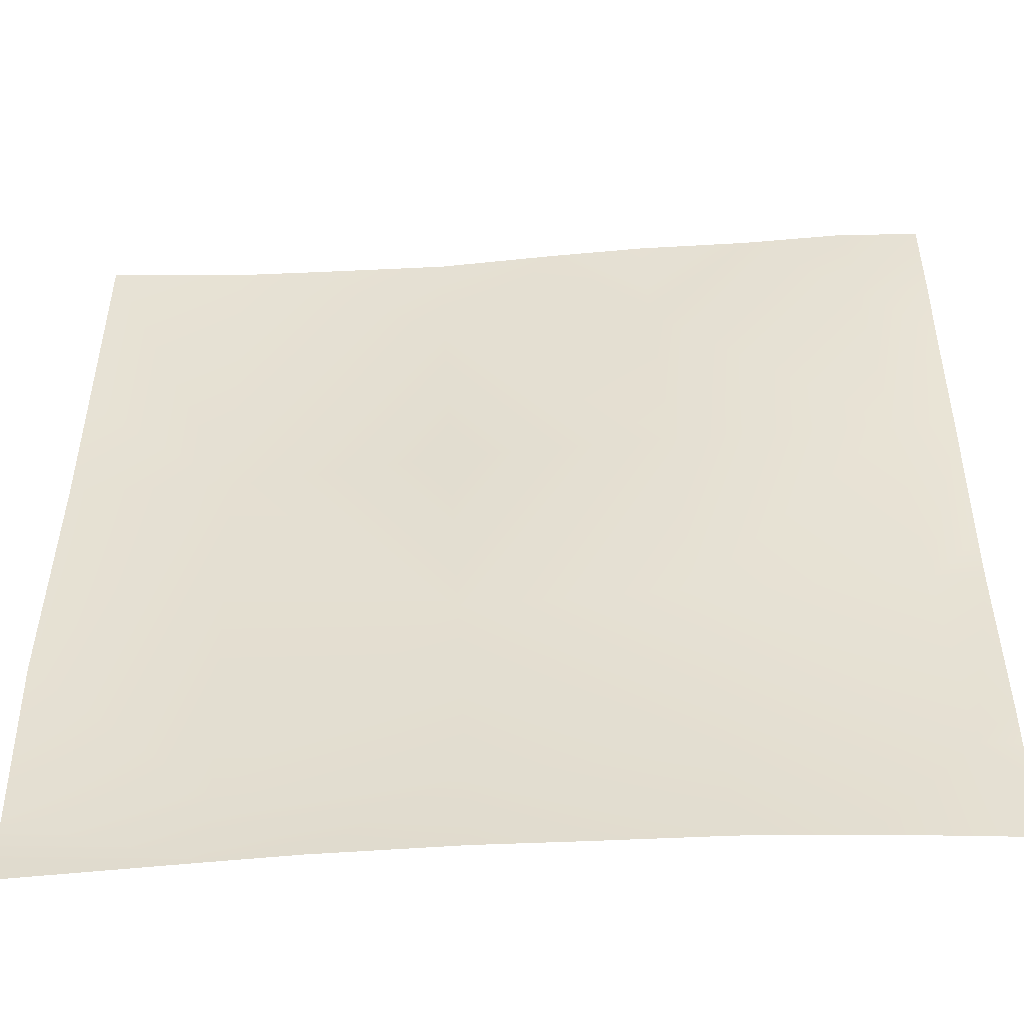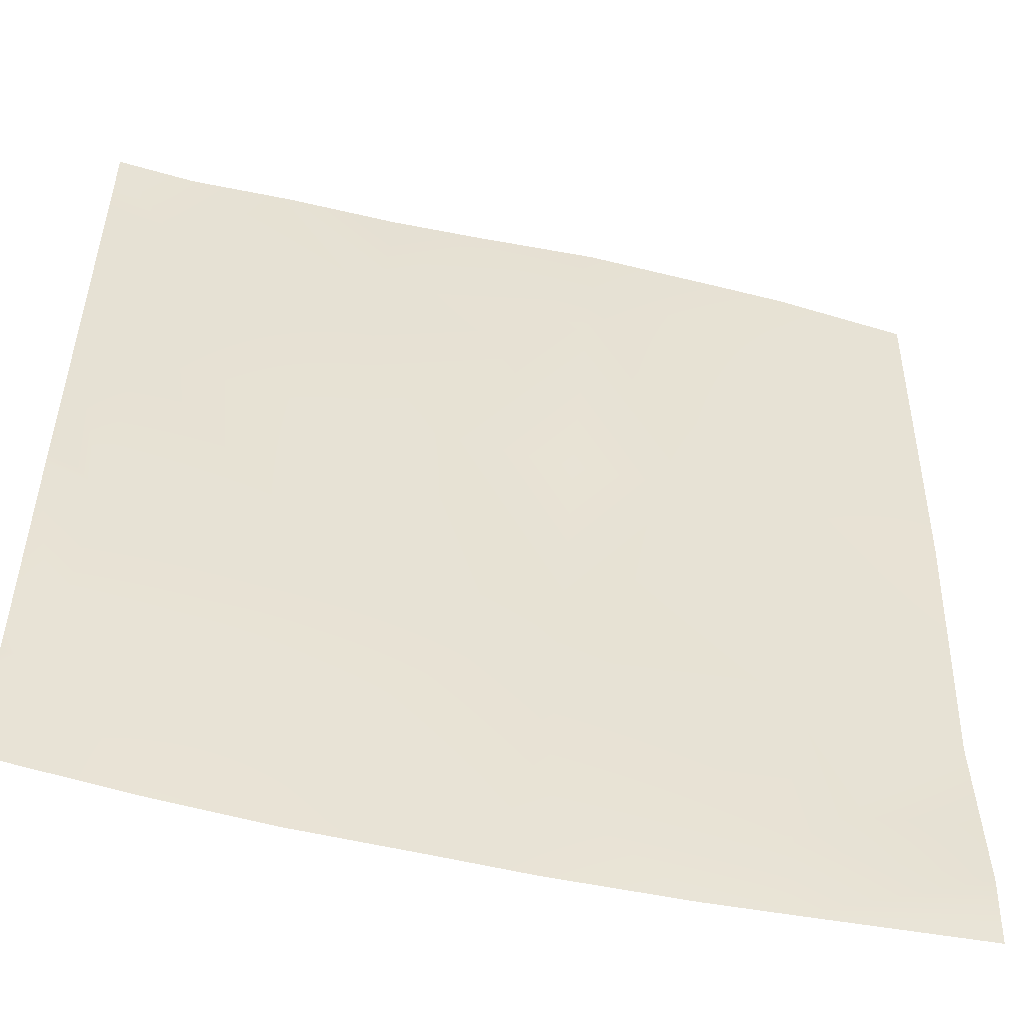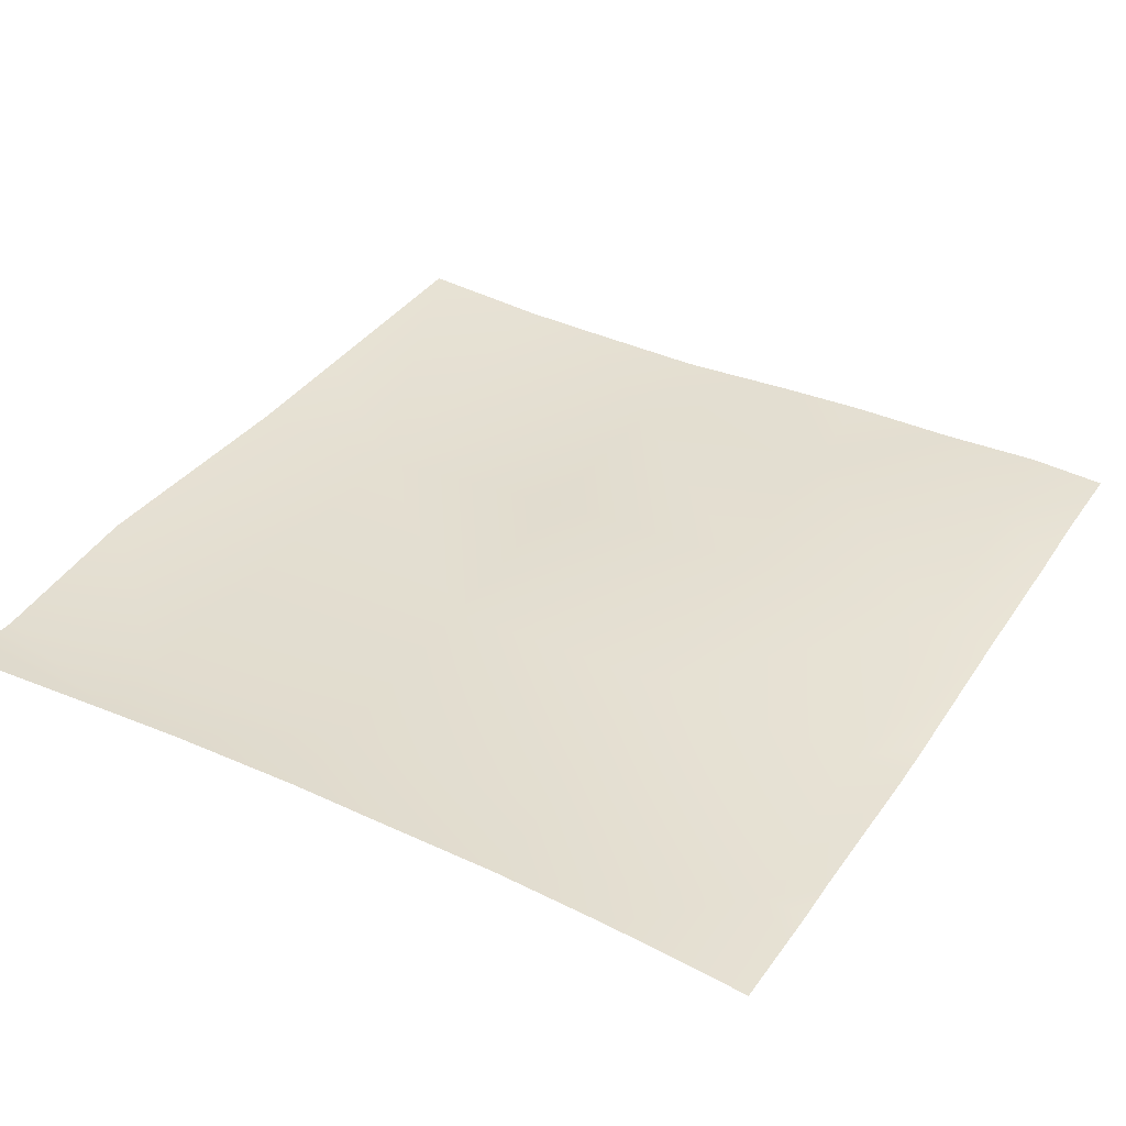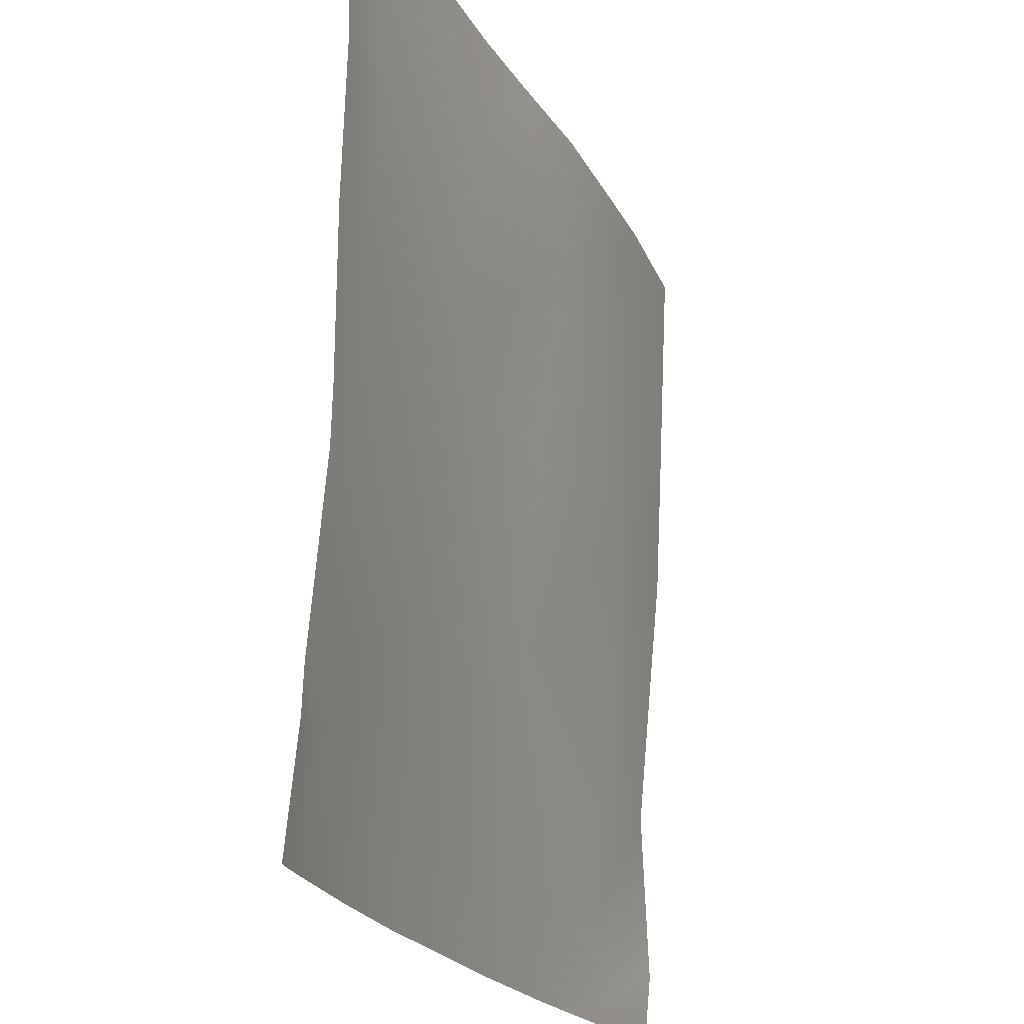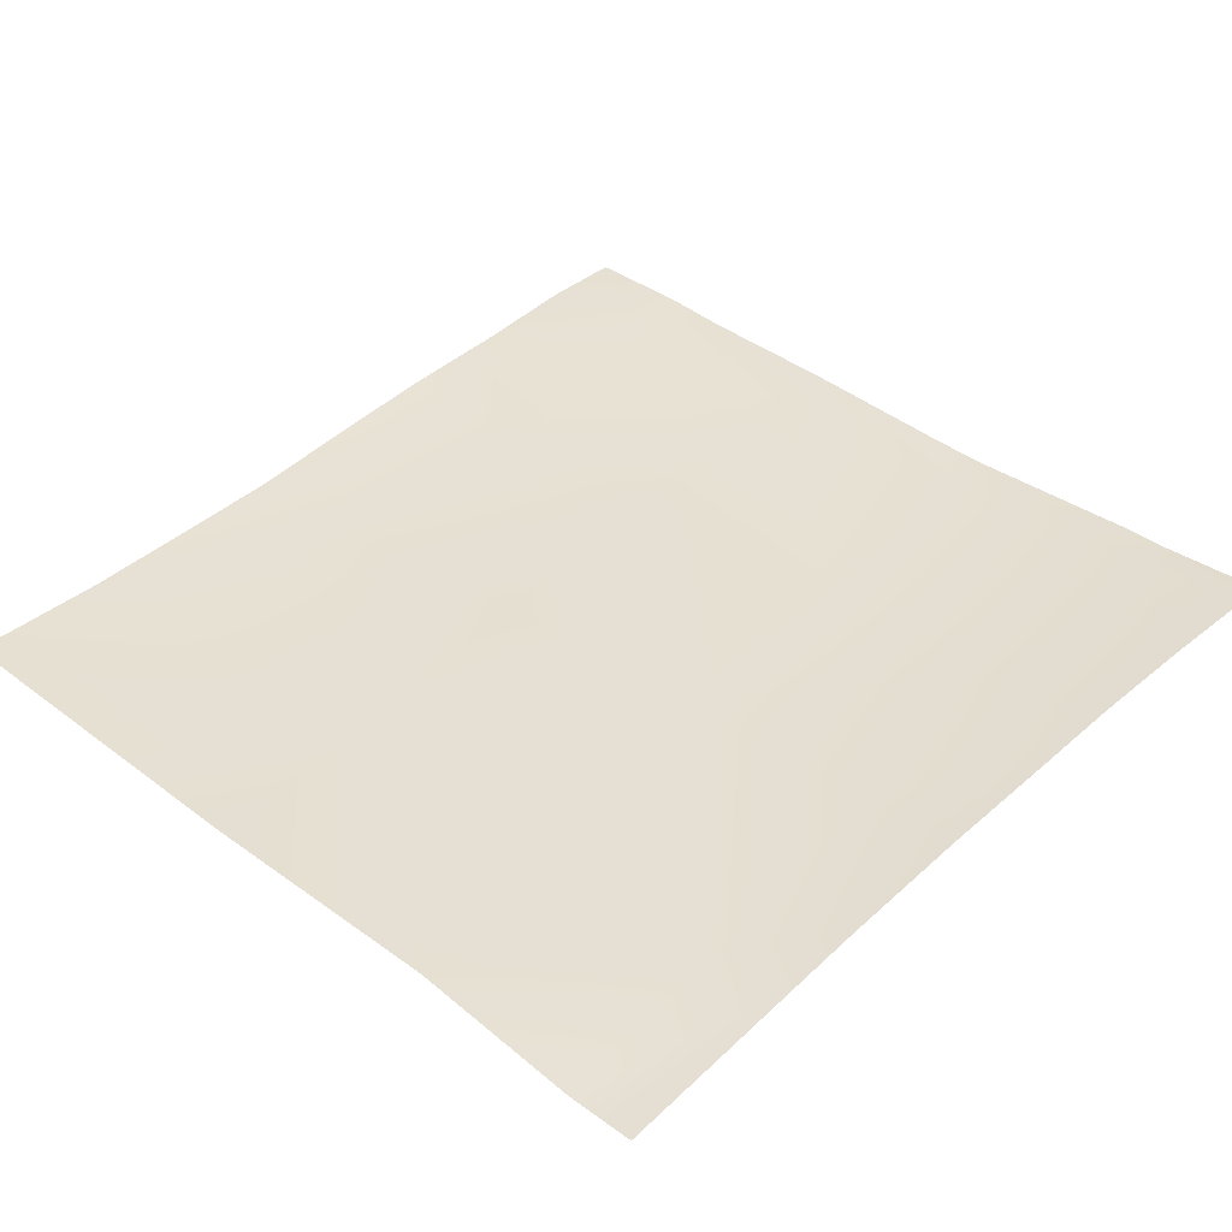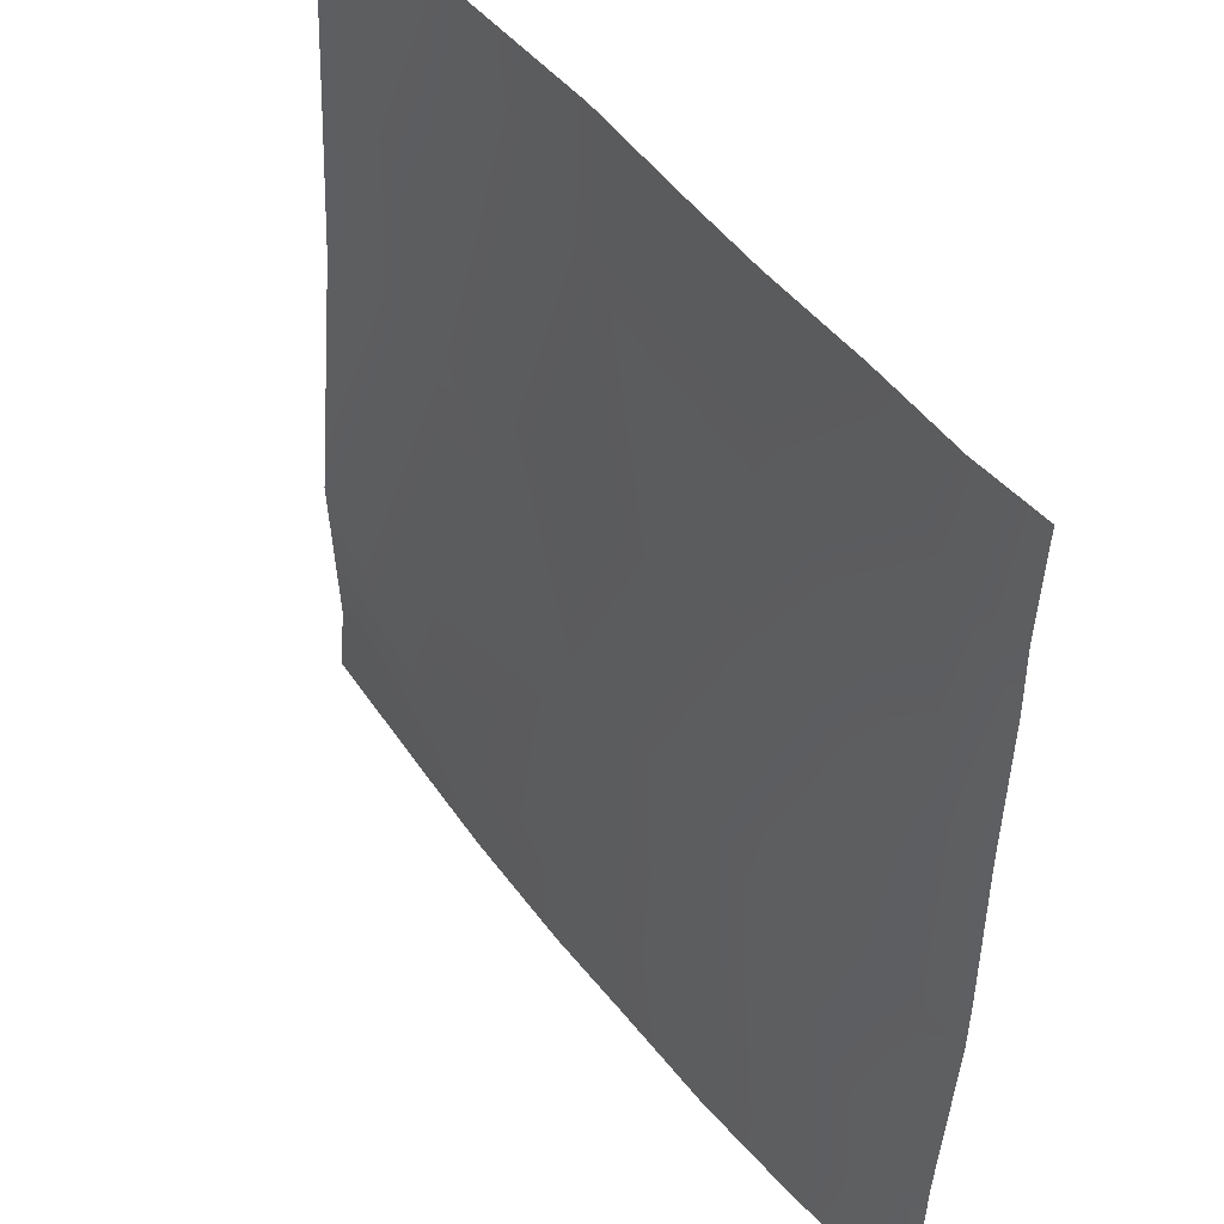
<metadata>
{"format":"obj","ext":"obj","renderer":"f3d","projection":"perspective","resolution":1024,"background":"white","views":[{"elev":-46.9,"azim":-177.4,"up":"+Z"},{"elev":-52.4,"azim":-15.6,"up":"+Z"},{"elev":40.1,"azim":-149.7,"up":"+Y"},{"elev":-21.2,"azim":-70.2,"up":"+Z"},{"elev":42.1,"azim":133.9,"up":"+Y"},{"elev":46.4,"azim":-126.4,"up":"+Z"}]}
</metadata>
<code>
v 896 0.481 -455.4
v 903.4 1.084 -463.7
v 896 0.6857 -463.3
v 896 3.289 -495.3
v 896 3.043 -489.2
v 901.8 3.906 -495.6
v 896 3.941 -501.6
v 900.9 5.505 -512
v 896 5.006 -512
v 916.5 6.555 -512
v 951.1 6.871 -512
v 965.6 5.006 -499
v 964.9 6.784 -512
v 932.9 7.113 -512
v 933.7 5.214 -497.3
v 1024 1.788 -502
v 996.9 4.976 -512
v 997.5 3.827 -500.6
v 1024 2.427 -508.6
v 1024 2.754 -512
v 967.3 2.364 -467
v 1024 2.778 -476.8
v 984.9 5.905 -512
v 935.3 2.356 -465.4
v 896 0.3859 -431.3
v 905.1 1.088 -431.8
v 937 1.44 -433.4
v 968.9 0.6284 -435.1
v 938.7 -1.434 -401.5
v 1001 -1.987 -436.8
v 970.6 -3.339 -403.2
v 1024 -0.8412 -438
v 1024 -1.781 -418.5
v 1024 -1.903 -415.9
v 896 -0.2553 -409.5
v 906.8 0.2728 -399.8
v 896 -0.1271 -399.3
v 896 -0.7511 -387.8
v 922.9 -1.479 -384
v 907.6 -0.6172 -384
v 939.6 -1.842 -384
v 896 -0.9736 -384
v 953.3 -2.675 -384
v 991.9 -4.236 -384
v 971.6 -4.048 -384
v 1004 -4.273 -384
v 1024 -3.361 -384
f 1 2 3
f 4 5 6
f 4 6 7
f 7 8 9
f 7 6 8
f 8 6 10
f 11 12 13
f 14 6 15
f 14 10 6
f 16 17 18
f 16 19 17
f 19 20 17
f 12 15 21
f 14 12 11
f 14 15 12
f 16 18 22
f 23 18 17
f 23 12 18
f 23 13 12
f 18 12 21
f 15 6 24
f 25 2 1
f 25 26 2
f 2 26 24
f 21 24 27
f 15 24 21
f 21 27 28
f 27 24 26
f 24 6 2
f 27 26 29
f 30 28 31
f 28 30 21
f 22 30 32
f 22 18 30
f 18 21 30
f 33 30 34
f 33 32 30
f 28 27 31
f 3 6 5
f 3 2 6
f 26 35 36
f 26 25 35
f 37 38 36
f 39 36 40
f 39 29 36
f 37 36 35
f 41 29 39
f 42 36 38
f 42 40 36
f 43 29 41
f 43 31 29
f 44 31 45
f 31 46 30
f 31 44 46
f 47 30 46
f 47 34 30
f 43 45 31
f 36 29 26
f 31 27 29

</code>
